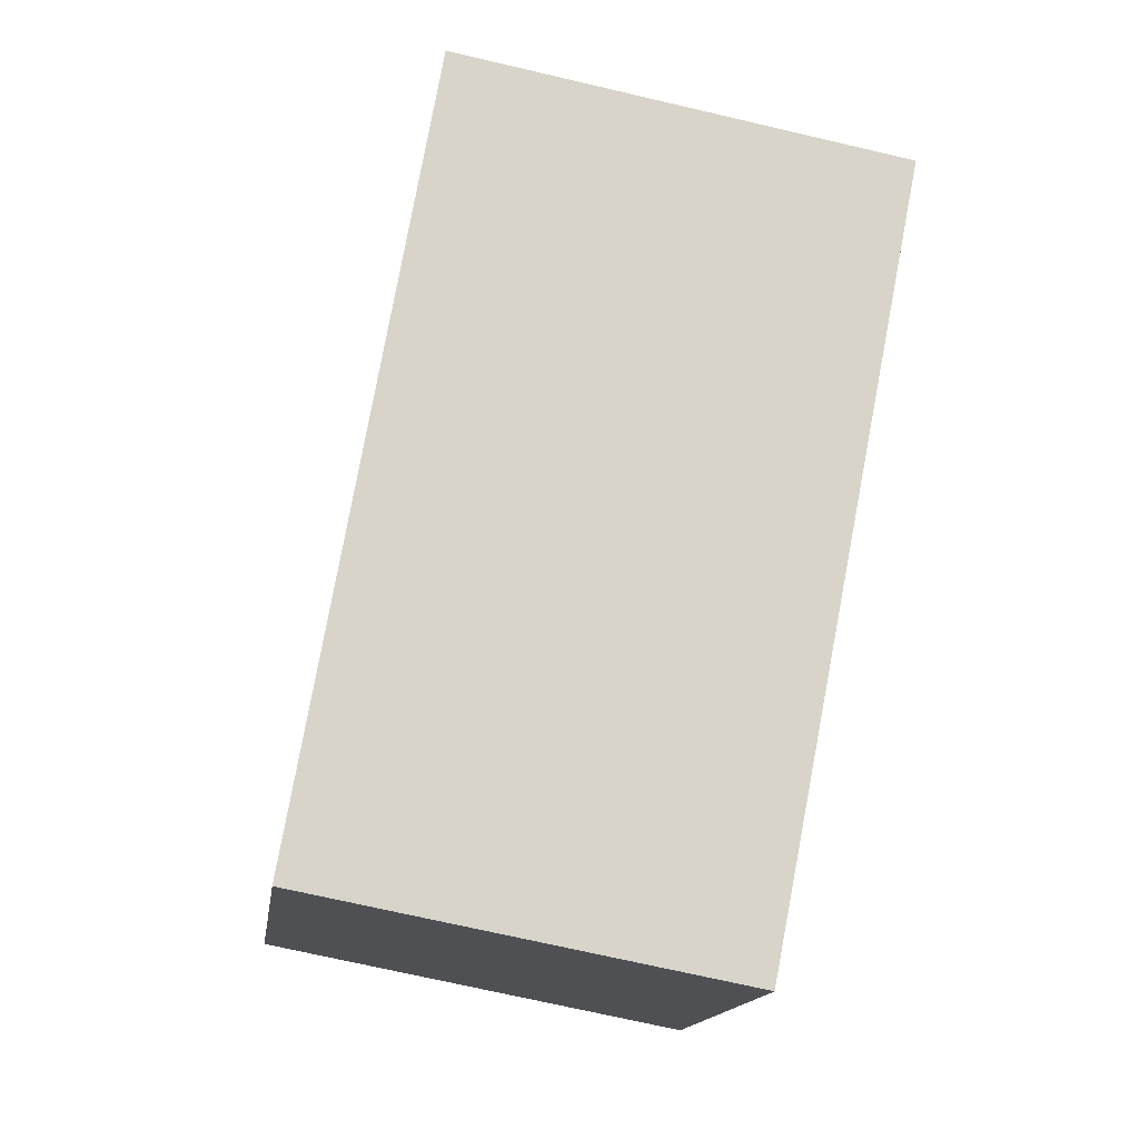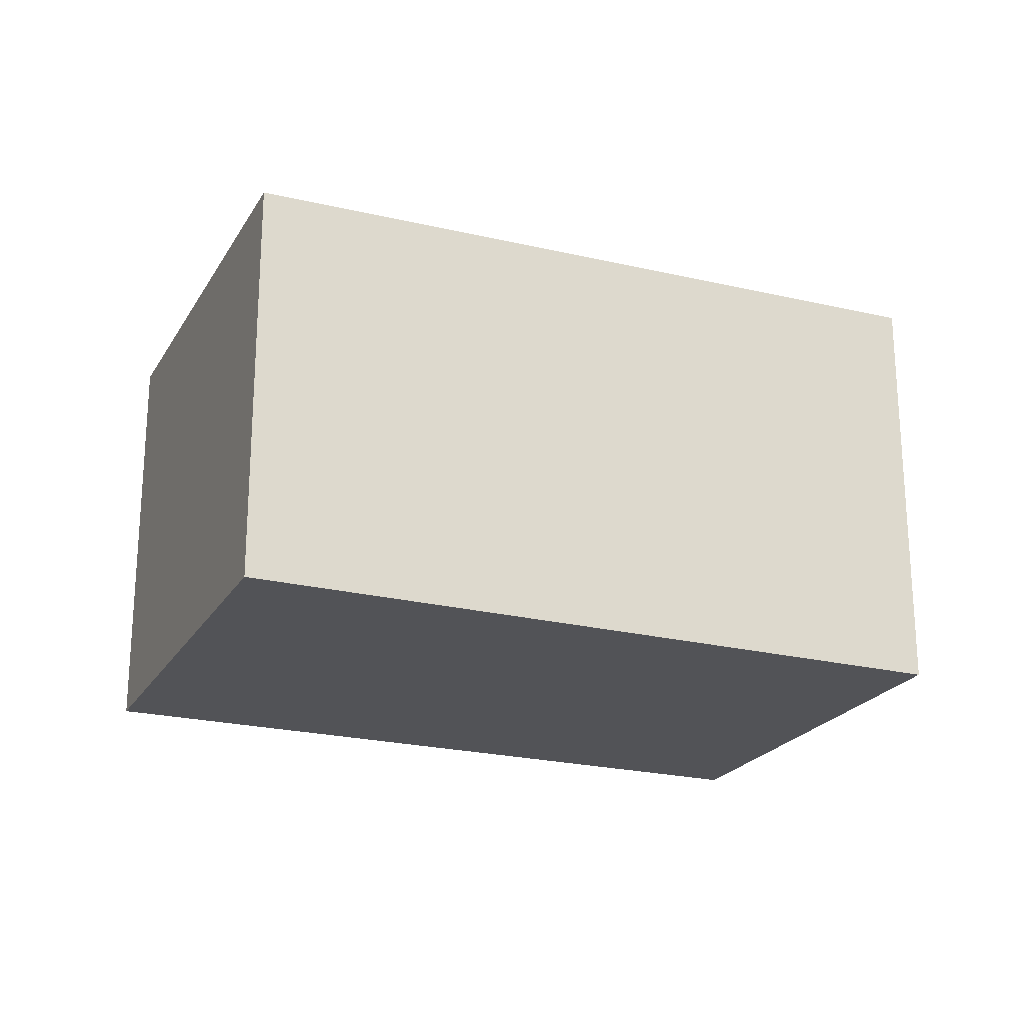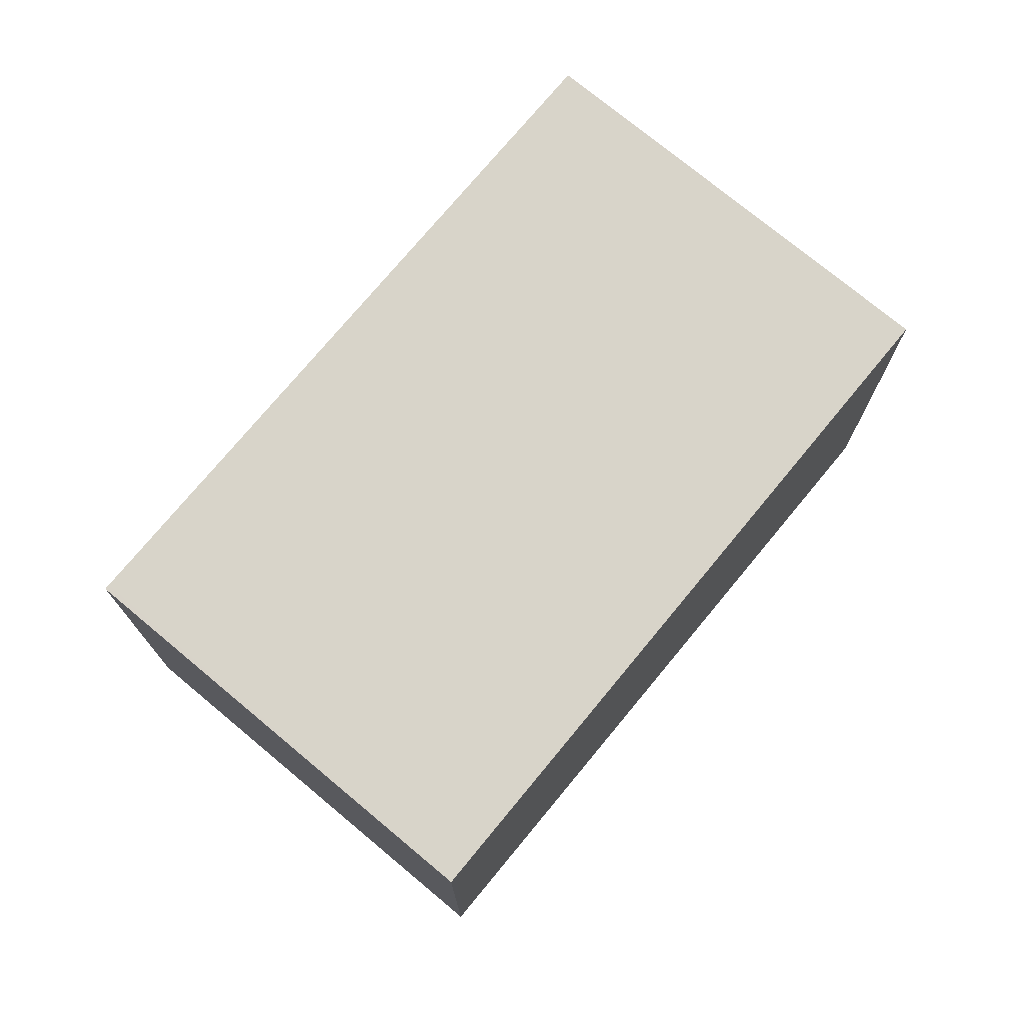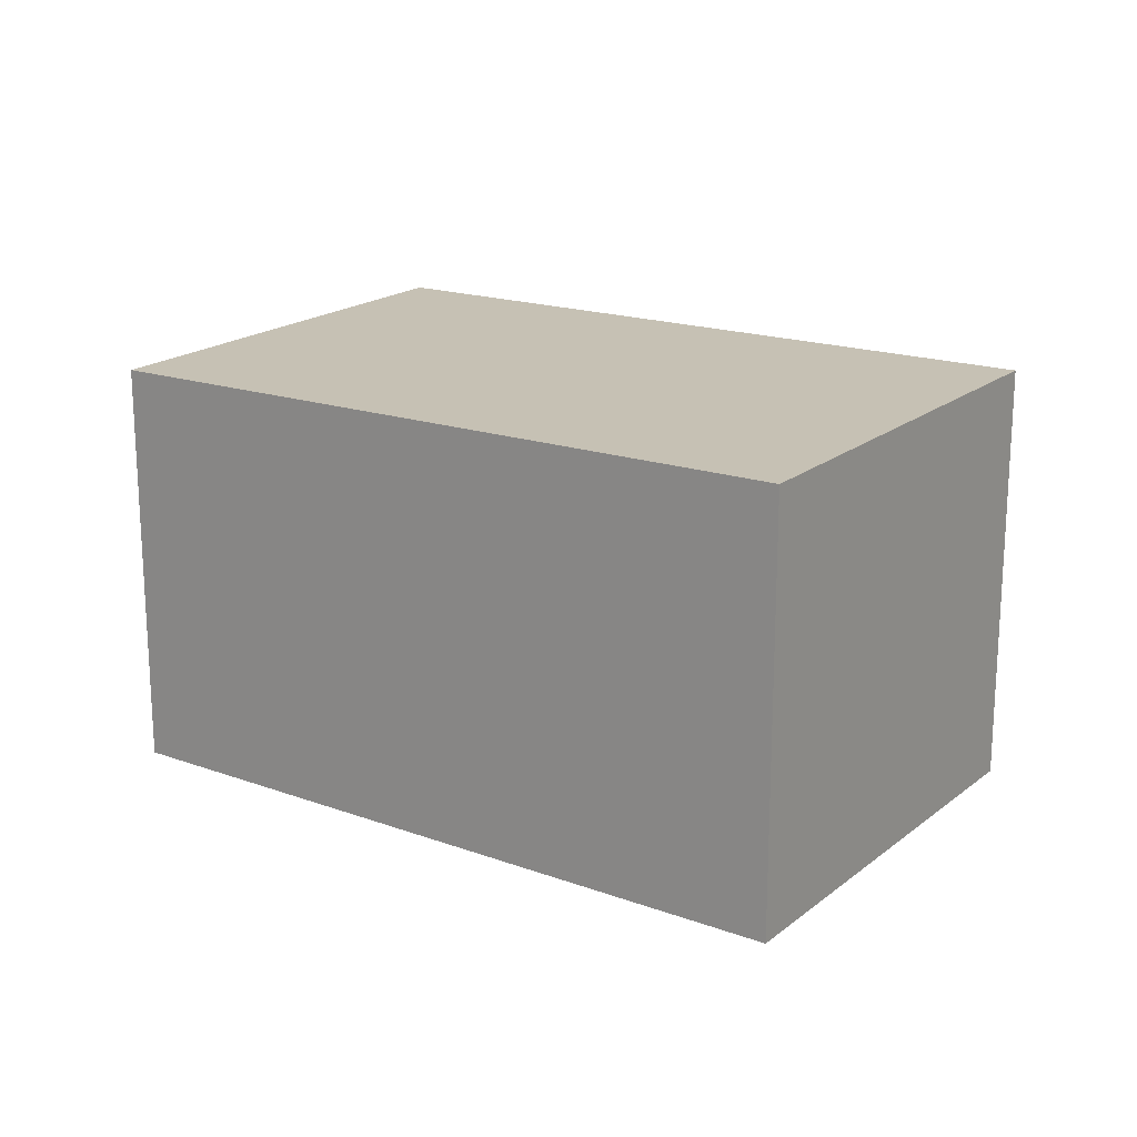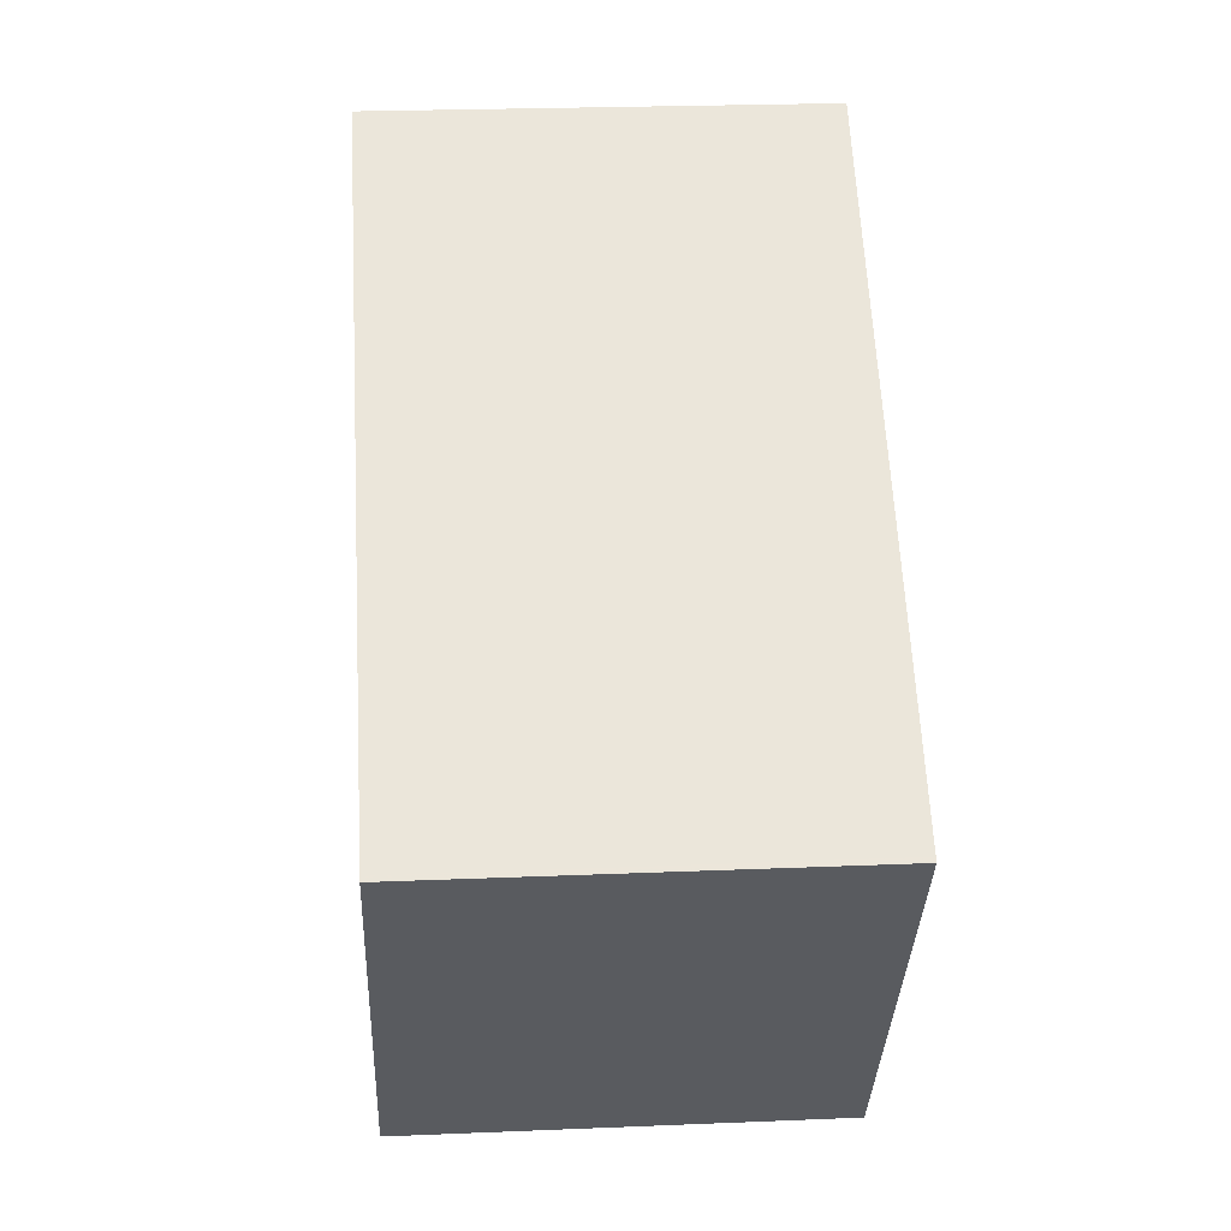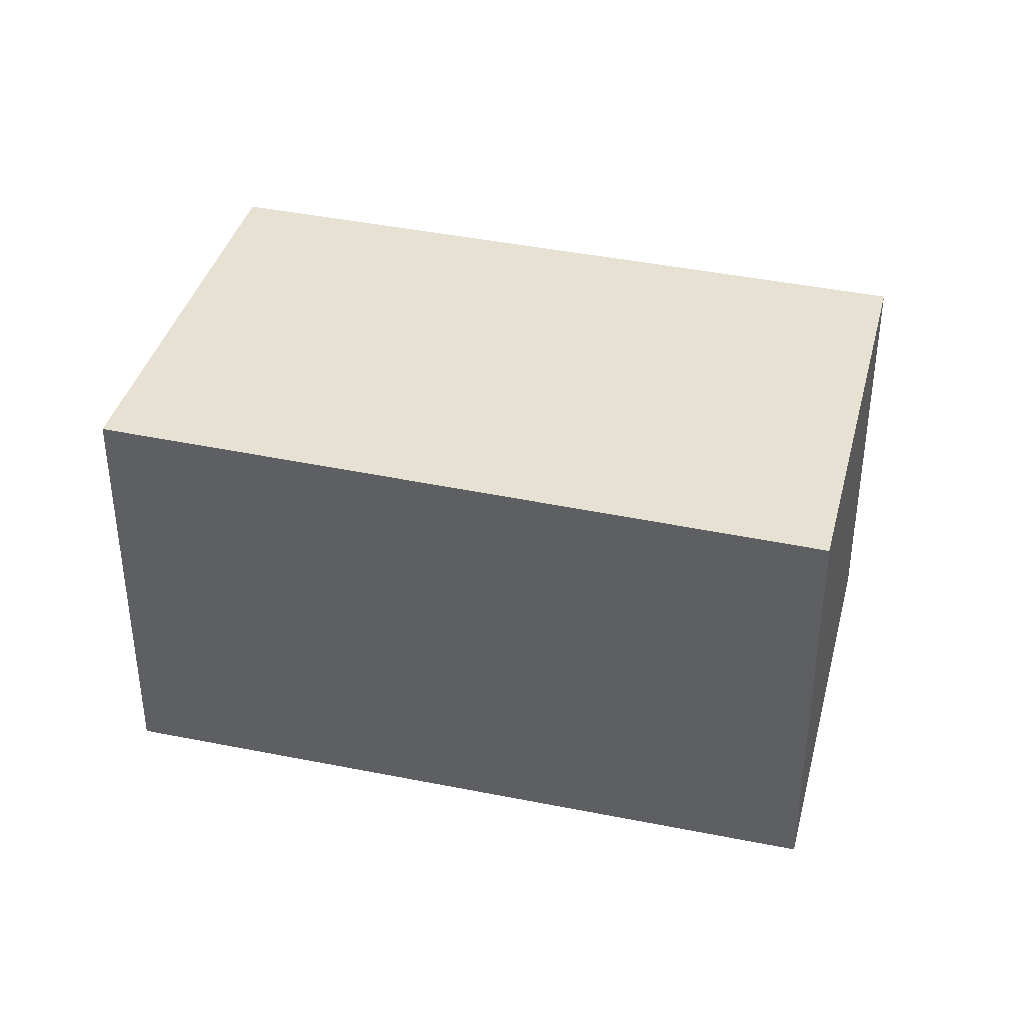
<metadata>
{"format":"obj","ext":"obj","renderer":"f3d","projection":"perspective","resolution":1024,"background":"white","views":[{"elev":-71.2,"azim":76.9,"up":"+Y"},{"elev":-22.4,"azim":10.3,"up":"+Z"},{"elev":74.7,"azim":-16.8,"up":"+Z"},{"elev":19.1,"azim":68.4,"up":"+Z"},{"elev":23.6,"azim":-94.0,"up":"+Y"},{"elev":38.4,"azim":-132.5,"up":"+Z"}]}
</metadata>
<code>
v -305.4 -704.7 3.022
v -300.9 -701.8 3.104
v -299 -704.5 3.1
v -303.5 -707.5 3.018
v -305.4 -704.7 3.022
v -302.5 -702.8 3.075
v -300.9 -701.8 3.104
v -299 -704.5 3.1
v -303.5 -707.5 3.019
v -305.3 -704.7 3.023
v -303.5 -707.5 3.019
v -303.5 -707.5 3.018
v -302.3 -706.7 3.041
v -305.4 -704.7 3.023
v -305.4 -704.7 3.023
v -305.4 -704.7 3.022
v -305.4 -704.7 -4.441e-16
v -305.4 -704.7 0
v -299 -704.5 3.1
v -300.9 -701.8 3.104
v -300.9 -701.8 0
v -299 -704.5 0
v -299 -704.5 3.1
v -299 -704.5 3.1
v -299 -704.5 0
v -299 -704.5 4.441e-16
v -303.5 -707.5 3.018
v -303.5 -707.5 3.018
v -303.5 -707.5 0
v -303.5 -707.5 0
v -305.4 -704.7 3.022
v -305.4 -704.7 3.022
v -305.4 -704.7 0
v -305.4 -704.7 -4.441e-16
v -300.9 -701.8 3.104
v -302.5 -702.8 3.075
v -302.5 -702.8 0
v -300.9 -701.8 4.441e-16
v -300.9 -701.8 3.104
v -300.9 -701.8 3.104
v -300.9 -701.8 4.441e-16
v -300.9 -701.8 0
v -302.3 -706.7 3.041
v -299 -704.5 3.1
v -299 -704.5 4.441e-16
v -302.3 -706.7 0
v -303.5 -707.5 3.018
v -303.5 -707.5 3.019
v -303.5 -707.5 0
v -303.5 -707.5 0
v -305.4 -704.7 3.022
v -303.5 -707.5 3.018
v -303.5 -707.5 0
v -305.4 -704.7 0
v -303.5 -707.5 3.019
v -302.3 -706.7 3.041
v -302.3 -706.7 0
v -303.5 -707.5 0
v -302.5 -702.8 3.075
v -305.4 -704.7 3.023
v -305.4 -704.7 0
v -302.5 -702.8 0
v -305.4 -704.7 0
v -300.9 -701.8 0
v -299 -704.5 0
v -303.5 -707.5 0
f 11 10 6 7 8 13
f 14 6 10
f 7 2 3 8
f 12 5 10 11
f 11 9 4 12
f 13 9 11
f 10 5 1 14
f 16 17 18 15
f 20 21 22 19
f 24 25 26 23
f 28 29 30 27
f 32 33 34 31
f 36 37 38 35
f 40 41 42 39
f 44 45 46 43
f 48 49 50 47
f 52 53 54 51
f 56 57 58 55
f 60 61 62 59
f 64 65 66 63

</code>
